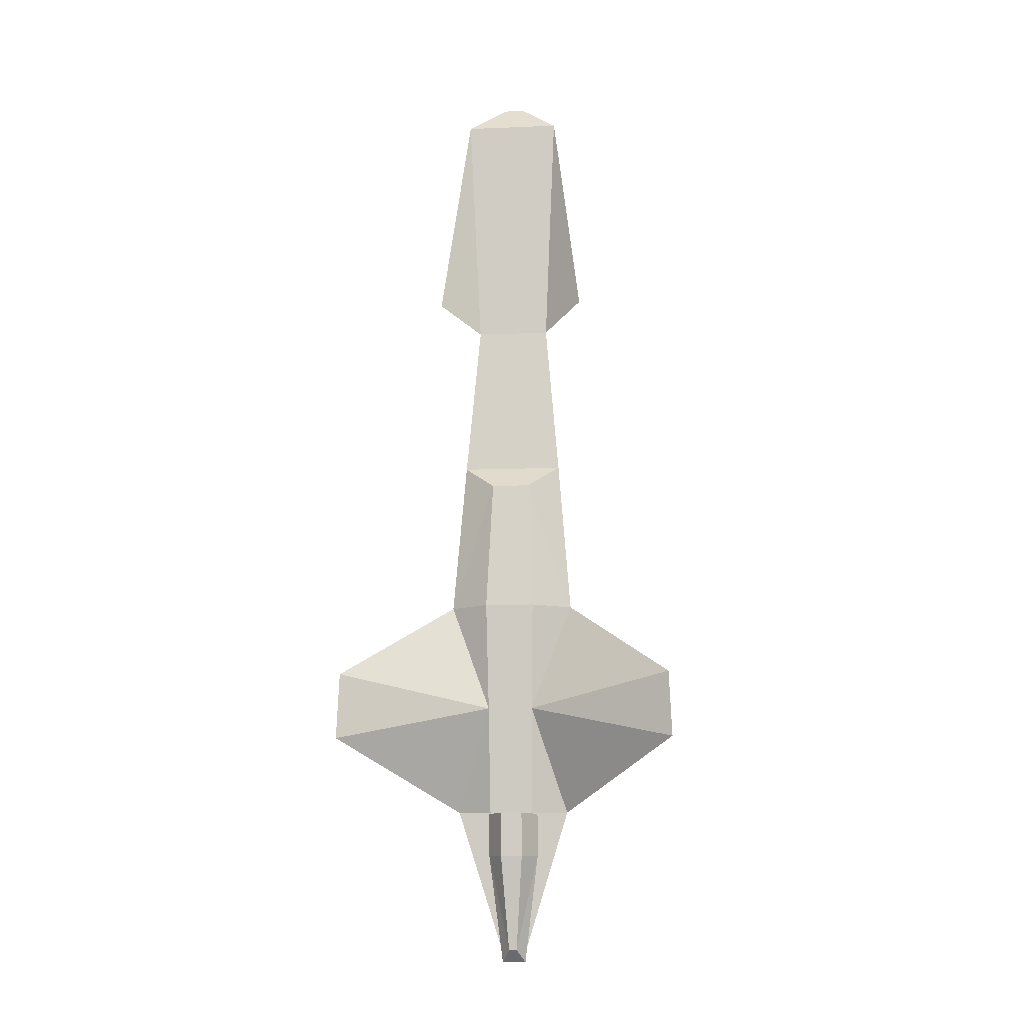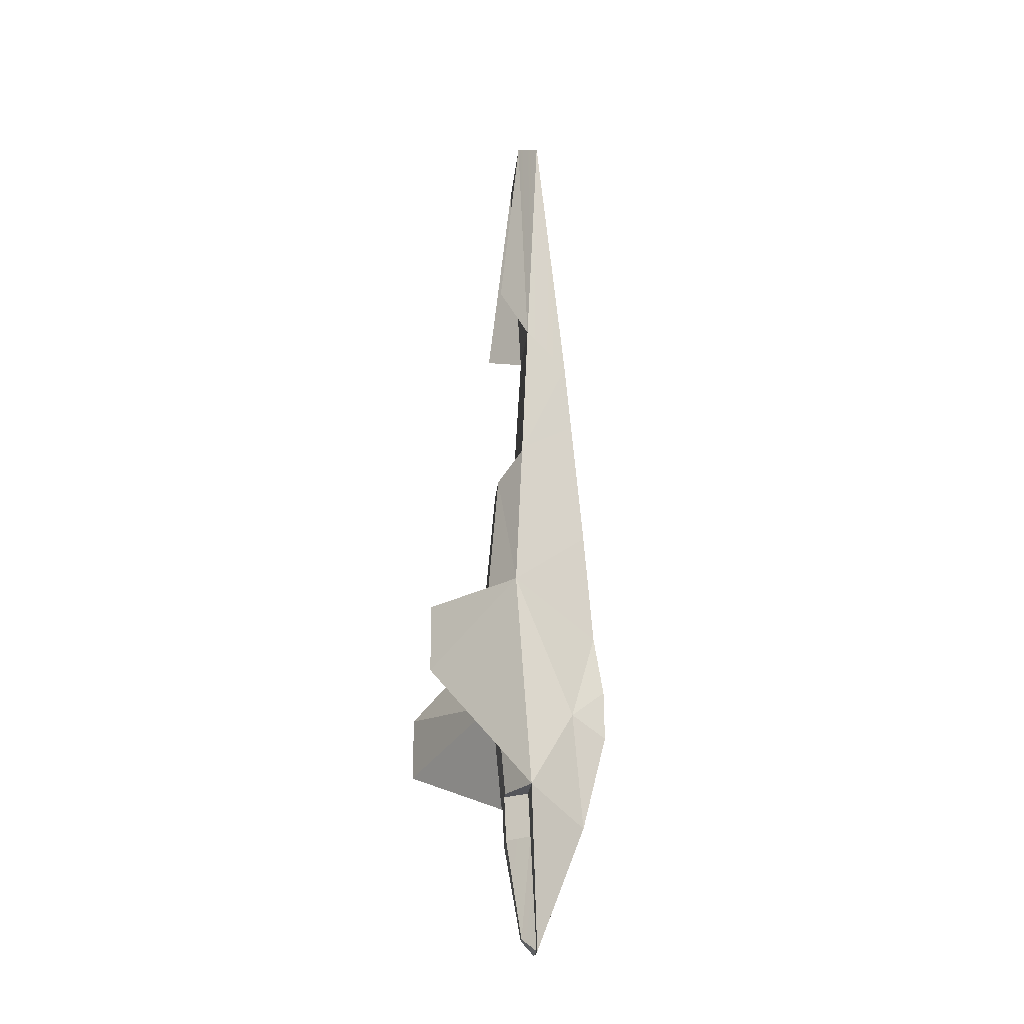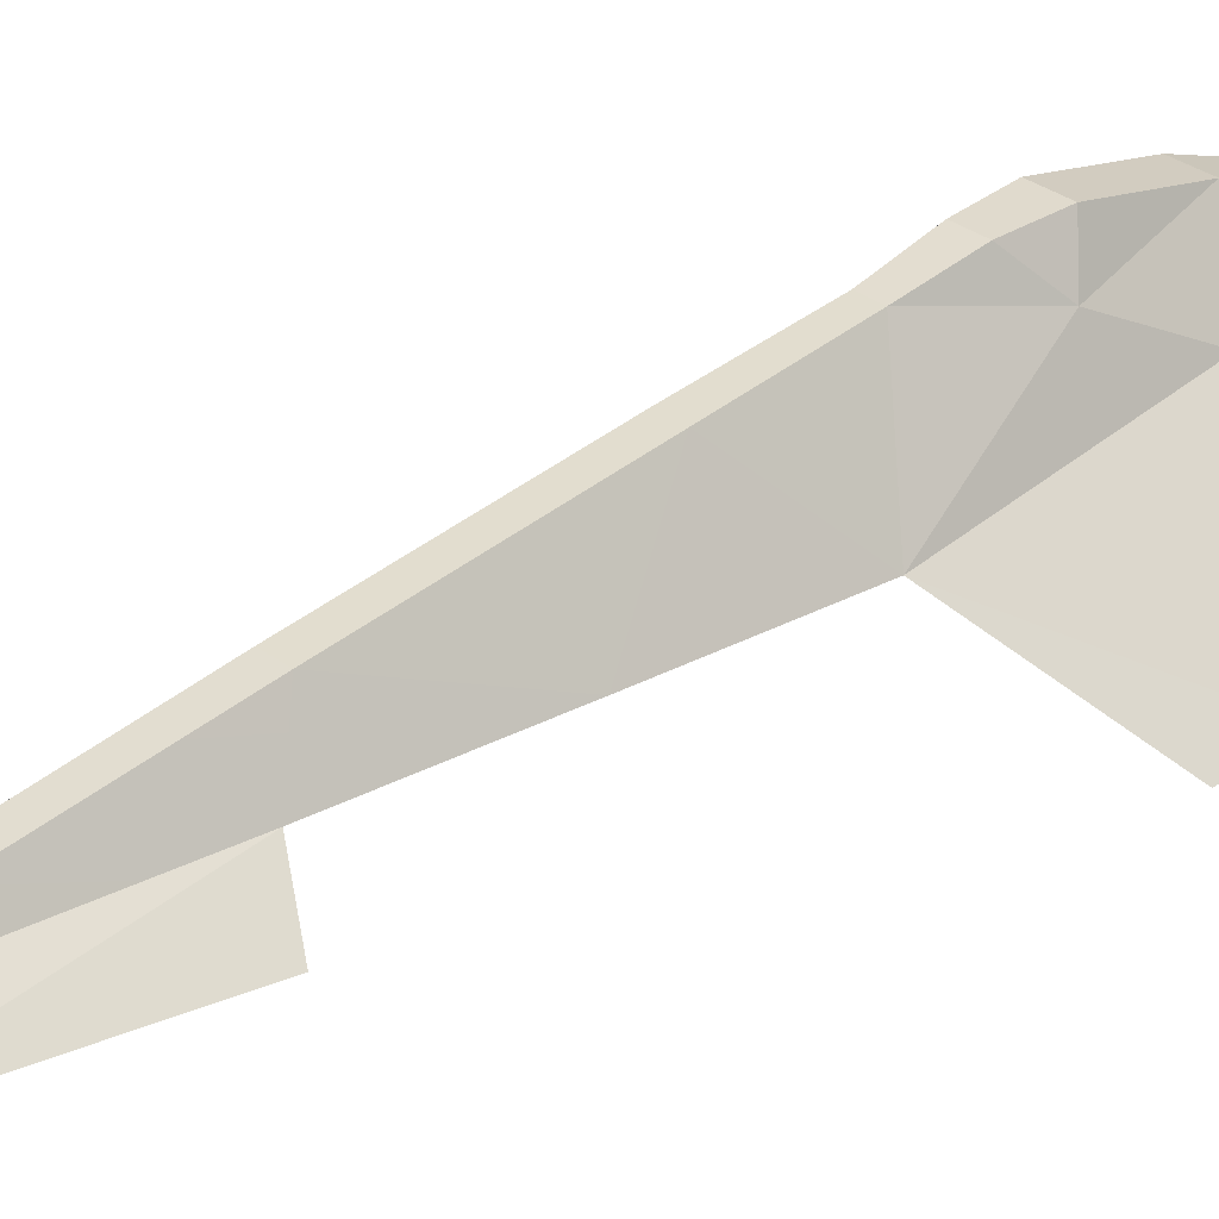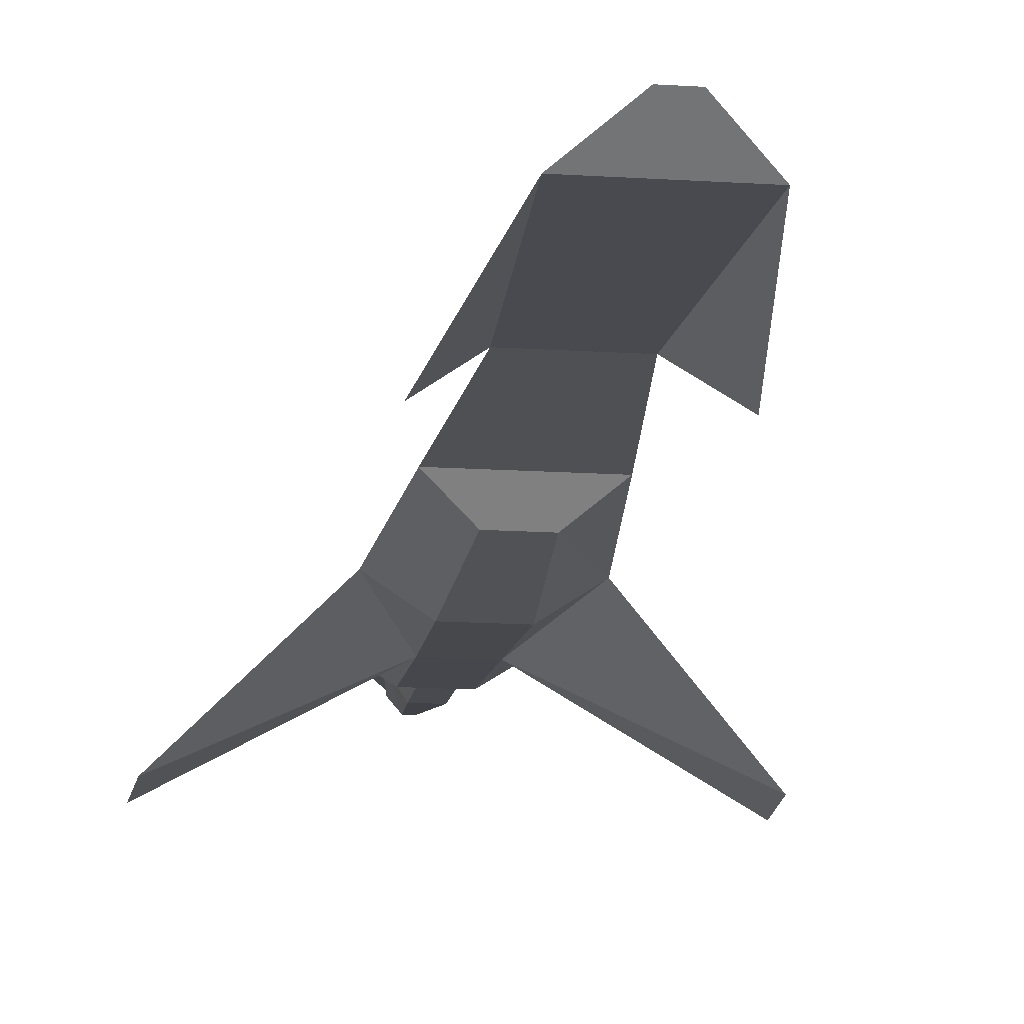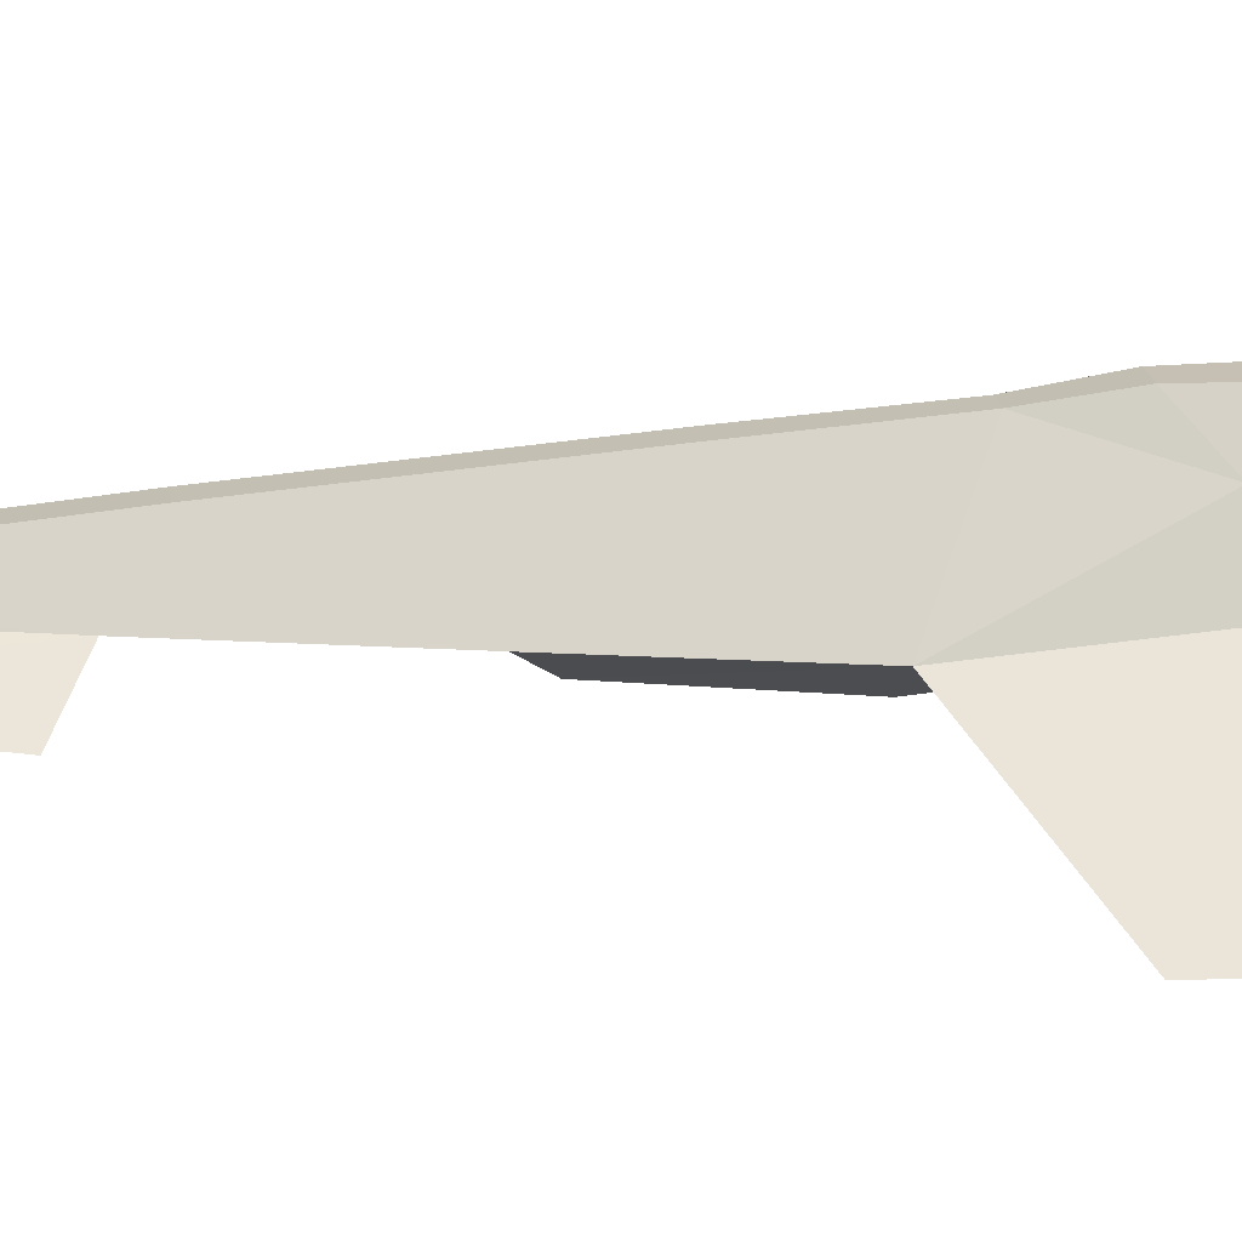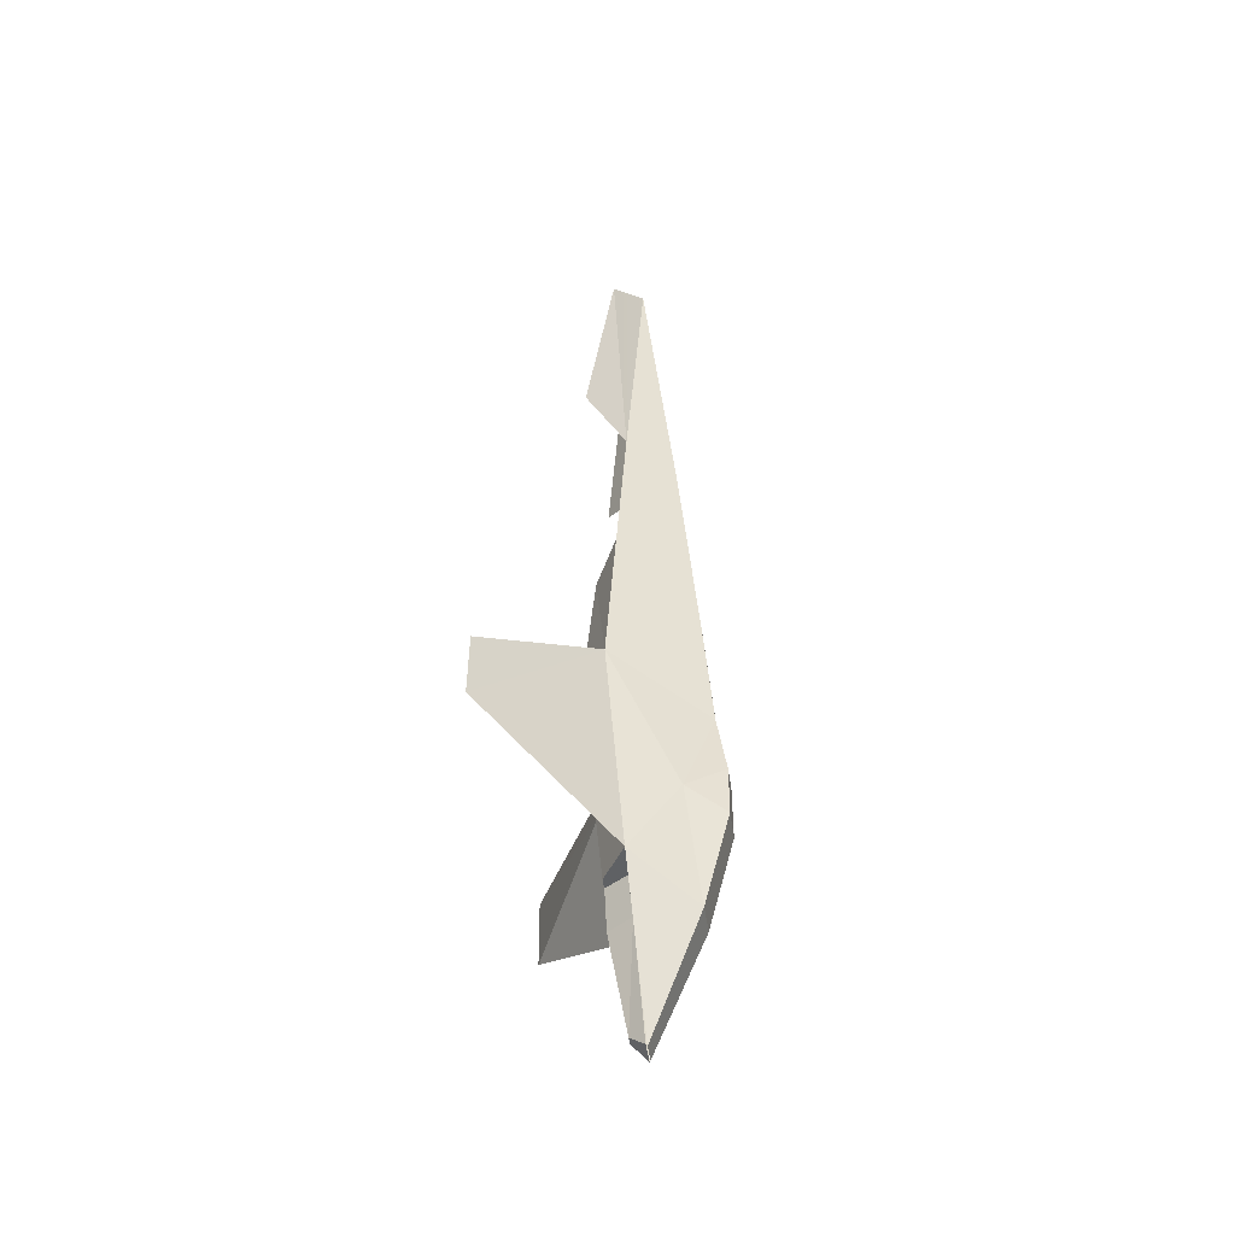
<metadata>
{"format":"obj","ext":"obj","renderer":"f3d","projection":"perspective","resolution":1024,"background":"white","views":[{"elev":-11.2,"azim":5.8,"up":"+Z"},{"elev":-25.5,"azim":84.4,"up":"+Z"},{"elev":33.0,"azim":45.7,"up":"+Y"},{"elev":-16.1,"azim":-7.5,"up":"+Y"},{"elev":18.1,"azim":83.2,"up":"+Y"},{"elev":-46.8,"azim":98.0,"up":"+Z"}]}
</metadata>
<code>
o GameObject.003
v 0.16 0.95 -2.63
v 0.13 0.95 -2.12
v 0.35 0.59 -2.45
v 0.1 0.86 -1.51
v 0.11 0.77 -0.34
v 0.64 -0.02 -1.07
v 0.51 0.06 0.5
v -0.16 0.95 -2.63
v -0.35 0.59 -2.45
v -0.13 0.95 -2.12
v -0.48 0.03 4.51
v 0.48 0.03 4.51
v -0.1 0.29 4.82
v 0.1 0.29 4.82
v -0.1 0.86 -1.51
v 0.11 0.59 1.78
v 0.37 0.14 2.08
v -0.16 0.71 -3.59
v 0.16 0.71 -3.59
v -0.11 0.59 1.78
v -0.09 0.24 -4.82
v -0.58 0.14 -3.26
v 0.58 0.14 -3.26
v 0.09 0.24 -4.82
v -0.11 0.77 -0.34
v -0.64 -0.02 -1.07
v -0.51 0.06 0.5
v -0.37 0.14 2.08
v 0.23 -0.19 -2.17
v 0.25 -0.28 -1.07
v -0.23 -0.19 -2.17
v -0.25 -0.28 -1.07
v 0.19 -0.17 0.26
v -0.19 -0.17 0.26
v 0.22 -0.09 -3.27
v -0.22 -0.09 -3.27
v -1.7 -0.95 -1.87
v -1.73 -0.95 -2.53
v 1.73 -0.95 -2.53
v 1.7 -0.95 -1.87
v 0.11 -0.07 -3.72
v -0.11 -0.07 -3.72
v 0.04 0.09 -4.69
v -0.04 0.09 -4.69
v 0.26 0.16 -3.71
v 0.12 0.23 -4.82
v -0.26 0.16 -3.71
v -0.12 0.23 -4.82
v 0.26 0.14 -3.27
v 0.11 -0.09 -3.27
v -0.26 0.14 -3.27
v -0.11 -0.09 -3.27
v 0.77 -0.2 2.32
v -0.77 -0.2 2.32
f 22 21 24
f 1 2 3
f 4 5 6
f 6 5 7
f 8 9 10
f 2 1 10
f 10 1 8
f 11 12 13
f 13 12 14
f 4 3 2
f 10 15 2
f 2 15 4
f 15 10 9
f 16 14 17
f 17 14 12
f 8 1 18
f 18 1 19
f 16 20 14
f 14 20 13
f 21 22 18
f 23 24 19
f 18 19 21
f 21 19 24
f 4 15 5
f 5 15 25
f 22 9 18
f 9 26 15
f 27 25 26
f 26 25 15
f 26 9 22
f 5 25 16
f 16 25 20
f 5 16 7
f 7 16 17
f 23 19 3
f 23 3 6
f 7 17 27
f 27 17 28
f 3 4 6
f 20 28 13
f 13 28 11
f 8 18 9
f 1 3 19
f 28 20 27
f 27 20 25
f 29 30 31
f 31 30 32
f 30 33 32
f 32 33 34
f 7 27 33
f 33 27 34
f 7 33 6
f 6 33 30
f 27 26 34
f 34 26 32
f 23 35 36
f 23 36 22
f 22 24 23
f 11 28 12
f 12 28 17
f 37 26 38
f 38 26 22
f 23 6 39
f 39 6 40
f 31 36 29
f 29 36 35
f 23 39 29
f 39 40 29
f 40 6 29
f 37 38 31
f 26 37 31
f 38 22 31
f 36 31 22
f 32 26 31
f 29 6 30
f 35 23 29
f 41 42 43
f 43 42 44
f 41 43 45
f 45 43 46
f 42 47 44
f 44 47 48
f 48 46 44
f 44 46 43
f 45 49 41
f 41 49 50
f 47 42 51
f 51 42 52
f 53 17 12
f 54 11 28
f 41 50 42
f 42 50 52

</code>
